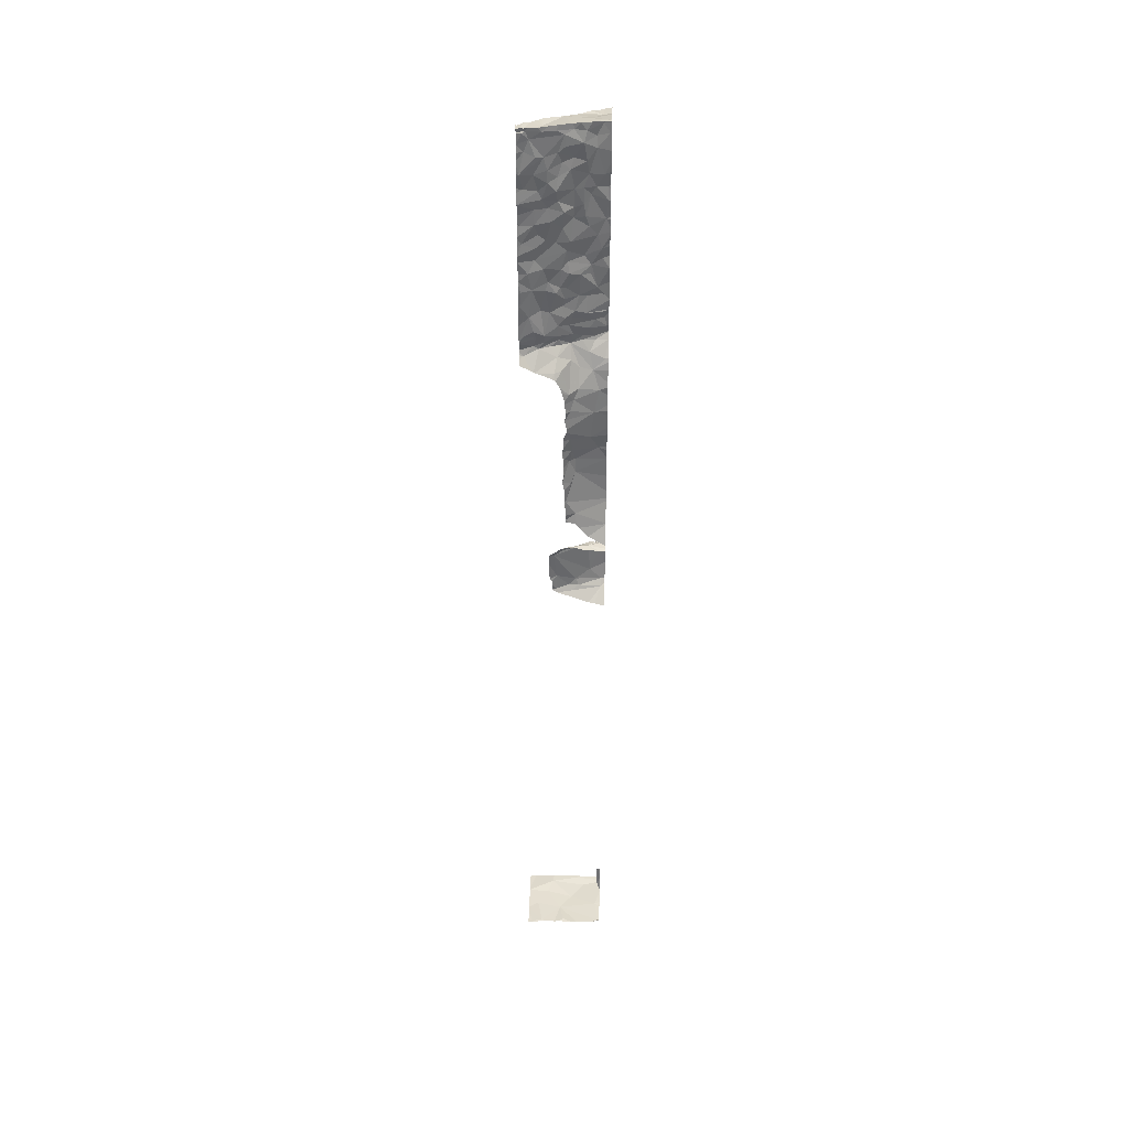
<metadata>
{"format":"obj","ext":"obj","renderer":"f3d","projection":"perspective","resolution":1024,"background":"white","views":[{"elev":38.5,"azim":1.4,"up":"+Z"}]}
</metadata>
<code>
v -88.28 242 495.2
v -88.28 242 495.1
v -88.28 242 495.1
v -88.28 242 494.9
v -88.28 241.9 494.7
v -88.28 241.9 494.6
v -88.28 241.9 494.6
v -88.28 241.9 494.9
v -88.28 241.9 494.9
v -88.28 241.9 494.8
v -88.28 242 495.5
v -88.28 242 495.5
v -88.28 242 495.7
v -88.21 242 495.5
v -88.28 241.9 494.3
v -88.28 241.9 494.2
v -88.28 241.9 494
v -88.28 241.9 493.9
v -88.28 241.9 493.7
v -88.28 241.9 493.5
v -88.16 242 493.8
v -88.26 241.9 494
v -88.25 241.9 494.2
v -88.28 241.9 496.3
v -88.28 242 496.3
v -88.28 242 496.2
v -88.28 242 496.2
v -88.26 241.9 496.3
v -88.18 242 496.3
v -88.28 241.9 496.3
v -88.28 242 496.3
v -88.18 242 496.2
v -88.28 242 496.1
v -88.28 242 495.4
v -88.28 241.9 495.3
v -88.04 242.1 495.4
v -88.28 242 495.8
v -88.28 242 495.9
v -88.28 242 496
v -88.2 242 496
v -88.28 242 496
v -88.28 241.9 495.3
v -88.28 241.9 495.3
v -88.28 241.9 495.3
v -88.26 242 495
v -88.24 242 495.2
v -88.24 242 494.8
v -88.09 242 495
v -88.28 241.9 495.7
v -88.28 241.9 495.7
v -88.25 242 495.7
v -88.28 241.9 494.7
v -88.09 242.1 494.6
v -88.28 241.9 494.7
v -88.06 242 494.7
v -88.28 242 496.3
v -88.28 242 496.3
v -88.09 242.1 496.3
v -88.28 241.9 494.3
v -88.28 241.9 494.4
v -88.17 242 494.4
v -88.28 241.9 494.3
v -88.11 242 496.3
v -88.28 242 496.1
v -88.27 242 496.1
v -88.22 242 496.2
v -88.28 242.5 483.2
v -88.28 242.5 483.2
v -88.28 242.5 483.2
v -87.93 242.7 483.2
v -88.28 242.5 483.2
v -88 242.5 483.2
v -88.28 241.9 483.2
v -88.28 242 483.2
v -88.22 241.9 483.2
v -88.28 242.1 483.2
v -88.28 242.1 483.2
v -88.12 242 494.2
v -88.28 241.9 493.4
v -88.28 241.9 493.3
v -88.28 241.9 493.3
v -88.28 242 493.4
v -88.22 242 493.3
v -88.28 241.9 493.5
v -88.28 241.9 493.5
v -88.11 242 493.4
v -88.14 242.2 483.2
v -88.07 241.9 483.2
v -88.28 241.9 493.5
v -88.08 242 493.5
v -88.22 241.9 493.6
v -87.93 242.1 495.5
v -88.1 242 495.7
v -87.77 242 493.1
v -87.86 241.9 493.1
v -87.82 242 493.2
v -87.67 241.9 491.8
v -87.73 241.9 491.9
v -87.69 242.2 493.6
v -87.82 242.1 493.6
v -87.63 242.2 493.5
v -87.98 242 493.5
v -87.82 242.1 493.5
v -87.66 241.9 492.5
v -87.62 241.9 492.7
v -87.87 241.9 490.3
v -87.84 241.9 489.8
v -87.65 241.9 489.7
v -87.76 241.9 483.2
v -87.54 242.8 483.2
v -87.92 242.1 493.4
v -87.98 242.1 493.4
v -88.04 242 493.3
v -88.11 242 493.6
v -87.91 242.1 493.3
v -87.84 242.1 494.1
v -87.79 242.2 494.1
v -87.93 242.1 494.2
v -87.77 242.2 493.9
v -87.73 242.2 494
v -87.91 242.1 493.8
v -87.73 241.9 491.6
v -87.66 241.9 492.1
v -87.72 241.9 492.4
v -87.63 242 491.9
v -87.77 242.2 493.3
v -87.67 242.2 493.3
v -87.81 242.2 493.4
v -88.02 242.1 493.9
v -87.73 242.2 493.7
v -87.99 242.1 494.4
v -87.96 242.1 494.1
v -87.78 242.2 494.4
v -87.68 242.2 494.3
v -87.7 242.2 494.5
v -87.71 242.2 494.1
v -87.57 242.3 494
v -87.72 241.8 490.9
v -87.72 241.9 490.4
v -87.72 241.9 491.2
v -87.65 241.9 491.4
v -87.69 241.9 490.5
v -87.71 241.8 491
v -87.59 241.9 491
v -87.74 241.9 490.4
v -87.83 241.9 490
v -87.68 241.9 489.8
v -87.81 242.1 483.2
v -87.46 242.6 483.2
v -87.64 242.4 483.2
v -88 242.1 495.3
v -87.83 242.1 495.4
v -87.93 242.1 495.7
v -87.97 242.1 495.9
v -87.78 242.2 496.3
v -87.93 242.1 496.3
v -88 242.1 496.2
v -87.91 242.1 496.3
v -87.98 242.1 496.3
v -87.77 242.2 495.7
v -87.81 242.2 495.9
v -87.98 241.9 496.3
v -87.83 242.2 496.3
v -87.74 242.2 496.3
v -87.74 242.2 495.1
v -87.63 242.2 495.2
v -87.82 242.1 495.3
v -88.07 242 495.9
v -87.73 242.2 496.1
v -87.63 242.3 496.1
v -87.83 242.2 496.2
v -87.93 242.1 495.2
v -88.08 242 495.2
v -87.84 242.2 494.7
v -87.76 242.2 494.9
v -87.96 242.1 494.8
v -87.89 242.1 495
v -87.62 242.2 495.4
v -87.71 242.2 494.6
v -88.05 242.1 494.9
v -88.14 242 496.1
v -87.67 242.2 495.7
v -88.03 242.1 496.3
v -87.82 242.1 495.6
v -87.63 242.2 495
v -87.67 242.2 494.7
v -87.72 242.2 495.9
v -87.65 242.3 496.3
v -87.63 242.2 495.8
v -87.68 242.2 496.3
v -87.62 242.2 496.3
v -87.59 242 489.9
v -87.66 242.1 493.2
v -87.67 241.9 492.8
v -87.61 242.2 493.8
v -87.27 242.1 490.4
v -87.35 242.1 490.4
v -87.23 242.1 490.4
v -87.76 241.8 492
v -87.75 241.8 491.7
v -88.23 241.8 496.3
v -87.37 242.1 492.4
v -87.44 242.3 493.5
v -87.72 241.8 490.9
v -87.35 242.4 494
v -87.71 241.8 491
v -87.41 242 492.1
v -87.31 242.1 491.9
v -87.73 241.8 491.1
v -87.28 242.4 493.9
v -87.47 242.3 493.7
v -87.21 242.4 493.3
v -87.72 241.8 490.5
v -88.05 241.8 493.1
v -87.81 241.8 490.4
v -87.26 242.2 490.2
v -87.69 241.8 490.5
v -87.42 241.9 490.4
v -87.76 241.8 491.5
v -87.53 241.9 490.4
v -88.23 241.8 483.2
v -87.4 242.1 489.9
v -87.25 242.1 489.8
v -87.33 242 490.4
v -87.9 241.8 493
v -87.55 242 489.8
v -87.73 241.8 491.4
v -87.39 242.2 493
v -87.74 241.8 491.3
v -88.28 241.8 483.2
v -87.73 241.8 492.4
v -87.74 241.8 491.2
v -87.27 242.2 483.2
v -87.24 241.9 484.4
v -88.27 241.8 496.3
v -88.26 241.8 496.3
v -87.84 241.8 493
v -87.31 242.1 492.7
v -87.22 242.4 493.5
v -87.86 241.8 493
v -88.28 241.8 496.3
v -87.85 241.8 490.4
v -88.2 241.8 483.2
v -87.64 242.2 493.7
v -87.36 242.3 493.6
v -87.26 242.4 493.6
v -88.12 241.8 493.1
v -87.31 242.3 493.7
v -87.72 241.8 490.9
v -88.19 241.8 496.3
v -87.26 242.4 494.9
v -87.51 242.3 494.5
v -87.42 242.3 494.3
v -87.47 242.3 493.9
v -87.43 242.3 494.2
v -87.54 242.2 494.3
v -87.52 242.3 493.4
v -87.37 242.4 493.4
v -87.53 242.3 493.3
v -87.35 242.4 494.7
v -87.21 242.4 494.3
v -87.75 241.8 491.6
v -87.76 241.8 491.9
v -88.28 241.8 493.2
v -87.43 242.2 493.2
v -87.24 242.2 493.1
v -87.36 242.3 493.3
v -87.55 242.1 493
v -87.73 241.8 492.7
v -87.58 242 490.4
v -87.49 242 490.4
v -87.41 242.1 490.4
v -88.19 242.8 483.2
v -87.42 242.1 490.4
v -88.22 241.8 483.2
v -87.38 242.1 490.3
v -87.22 242.8 483.2
v -87.71 241.8 492.5
v -87.75 241.8 491.7
v -87.76 241.8 491.5
v -87.22 241.9 483.2
v -88.1 241.8 493.1
v -87.72 241.8 492.2
v -87.76 241.8 490.4
v -87.73 241.8 492.5
v -87.75 241.8 492.1
v -87.89 241.8 489.8
v -87.89 241.8 490.4
v -87.74 241.8 492.2
v -87.23 241.9 496.4
v -87.75 241.8 491.7
v -88.19 241.8 496.3
v -87.76 241.8 491.5
v -87.49 242.3 495
v -87.45 242.3 494.9
v -87.52 242.3 496
v -87.48 242.3 495.7
v -87.46 242.3 495.5
v -87.52 242.3 495.4
v -87.5 242.3 496.3
v -87.55 242.3 496.2
v -87.35 242.4 496.3
v -87.3 242.2 496.3
v -87.54 242.3 496.3
v -87.44 242.3 496.3
v -87.48 242.3 496.1
v -87.37 242.4 496.3
v -87.3 242.4 496.3
v -87.74 241.8 491.6
v -87.3 242.4 494.5
v -87.76 241.8 483.2
v -87.82 241.8 483.2
v -87.75 241.8 491.9
v -87.28 242.4 495.5
v -87.51 242.3 495.2
v -87.43 242.3 495.3
v -87.37 242.4 495.4
v -87.37 242.4 495.8
v -88.23 241.8 496.3
v -87.22 242.4 495.2
v -87.23 242.4 495.3
v -87.66 241.8 489.7
v -87.37 242.4 496
v -87.22 242.4 496
v -88.03 241.8 496.3
v -87.82 241.8 489.7
v -87.3 242.4 496.1
v -87.9 241.8 489.8
v -87.28 242.4 496.2
v -87.56 242 492.8
v -87.25 242 489.7
v -87.93 241.8 490.3
v -87.72 241.8 492.6
v -87.6 242 491.8
v -87.6 242 491.6
v -87.57 242.8 483.2
v -87.71 241.8 491
v -88.28 241.8 493.2
v -87.29 242.4 494.4
v -88.28 241.8 483.2
v -87.4 242.1 496.4
v -87.2 242.4 493.8
v -87.2 242.4 494.1
v -87.2 242.1 492
v -87.2 242.1 492.1
v -87.2 242.4 493.8
v -87.2 242.4 493.8
v -87.2 242.4 493.3
v -87.2 242.4 493.3
v -87.2 242.2 490.3
v -87.2 242.1 490.4
v -87.2 241.9 490.4
v -87.2 242.2 490
v -87.2 242.1 489.8
v -87.2 242.2 492.8
v -87.2 242.2 493
v -87.2 242.3 483.2
v -87.2 242.2 483.2
v -87.2 242.1 492.2
v -87.2 242.2 493.1
v -87.2 242.1 492.7
v -87.2 242.4 493.4
v -87.2 242.4 493.5
v -87.2 242.1 491.7
v -87.2 242.1 491.8
v -87.2 242.4 493.7
v -87.2 242.4 493.7
v -87.2 242.4 495
v -87.2 242.4 494.9
v -87.2 242.4 493.7
v -87.2 242.4 493.4
v -87.2 242.4 493.4
v -87.2 242.4 494.3
v -87.2 242.4 493.4
v -87.2 242.2 493.1
v -87.2 242.1 490.4
v -87.2 242.1 490.4
v -87.2 242.1 490.4
v -87.2 242.1 489.7
v -87.2 242.7 483.2
v -87.2 242.7 483.2
v -87.2 241.9 483.2
v -87.2 241.9 483.3
v -87.2 241.9 483.2
v -87.2 242.5 483.2
v -87.2 242.8 483.2
v -87.2 241.8 487.4
v -87.52 242.8 483.2
v -87.2 241.9 484.4
v -87.2 241.9 484.4
v -87.91 242.8 483.2
v -87.2 241.8 496.4
v -87.2 241.9 496.4
v -87.2 241.9 496.4
v -87.2 241.9 496.4
v -87.2 242.4 494.7
v -87.2 242.4 494.7
v -87.2 242.4 495.5
v -87.2 242.4 495.4
v -87.2 242.4 494.6
v -87.2 242.4 494.6
v -87.2 242.4 494.8
v -87.2 242.4 495.3
v -87.2 242.4 495.4
v -87.2 242.4 495.3
v -87.2 242.4 495.3
v -87.2 242.4 496
v -87.2 242.4 495.8
v -87.2 242.4 494.5
v -87.2 242.4 496
v -87.2 242.4 496
v -87.2 242.3 496.3
v -87.2 242.2 496.3
v -87.2 242.4 496.3
v -87.2 242.4 496.3
v -87.2 242.4 496.1
v -87.2 242.5 496.2
v -87.2 242.4 496.3
v -88 242.8 483.2
v -87.2 242 489.6
v -87.2 242.1 489.7
v -87.2 242.1 489.7
v -87.2 242.1 491.4
v -87.2 242.1 491.2
v -87.55 242.8 483.2
v -87.2 242 490.7
v -87.2 242.1 492.6
v -87.2 242.2 490.2
v -87.2 242 490.8
v -87.2 242.1 491
v -87.2 242.4 494.3
v -87.2 242.1 491.9
v -87.2 242.4 493.3
v -87.2 242.4 493.5
v -87.2 242.4 494.4
v -87.2 242.1 491.7
v -87.2 242 490.8
v -87.2 242.1 491.7
v -87.2 242 490.4
v -87.2 242.2 490.1
v -87.2 241.9 484.2
v -87.2 241.9 484.3
v -87.2 242.4 495.6
v -87.2 242.1 496.4
v -87.2 242.4 495.1
v -87.2 242.4 494.9
v -87.2 242.1 491.1
v -87.2 242.1 492.4
v -87.2 242.1 492.4
v -87.2 242.1 492.5
v -88.28 242.8 483.2
v -87.9 241.8 489.9
v -88.08 241.8 483.2
v -87.65 241.8 483.2
v -87.55 241.8 483.2
v -87.96 241.8 496.3
v -87.73 241.8 492.7
v -87.88 241.8 489.8
v -87.93 241.8 490.2
v -87.79 241.8 492.9
v -87.76 241.8 492.8
v -87.75 241.8 492
v -87.73 241.8 492.4
v -88.09 241.8 493.1
v -87.67 241.8 490.5
v -87.92 241.8 489.9
v -88.02 241.8 483.2
v -87.89 241.8 483.2
v -87.77 241.8 496.4
v -87.65 241.8 496.4
v -87.7 241.8 492.3
v -87.29 241.8 490.4
v -87.26 241.8 484.4
v -87.25 241.8 484.4
v -87.71 241.8 492.3
v -87.58 241.8 490.8
v -87.68 241.8 490.9
v -87.61 241.8 490.5
v -87.52 241.8 490.4
v -87.46 241.8 490.4
v -87.35 241.8 490.4
v -87.33 241.8 483.2
v -87.22 241.8 484.4
v -87.22 241.8 483.3
v -87.25 241.8 483.3
v -87.3 241.8 483.2
v -87.26 241.8 484.4
v -87.25 241.8 496.4
v -87.44 241.8 496.4
v -87.34 241.8 489.5
v -87.26 241.8 484.3
v -87.54 241.8 490.8
v -87.41 241.8 489.6
v -87.25 241.8 484.1
v -87.21 241.8 490.4
v -87.2 241.8 490.4
v -87.21 241.8 483.3
v -87.2 241.8 483.3
v -87.2 241.8 487.4
v -87.2 241.8 487.4
v -87.2 241.8 487.4
v -87.2 241.8 487.4
v -87.2 241.8 484.4
v -87.22 241.8 496.4
v -87.2 241.8 496.4
v -87.23 241.8 489.5
v -87.2 241.8 489.5
v -87.42 241.8 490.7
v -87.2 241.8 490.5
v -87.54 241.8 490.8
v -87.55 241.8 490.8
v -87.2 241.8 484
f 2 45 3
f 3 45 4
f 6 53 7
f 9 47 10
f 12 14 11
f 16 23 17
f 19 21 20
f 18 22 21
f 17 22 18
f 28 24 241
f 26 32 27
f 29 28 236
f 24 28 30
f 30 28 31
f 27 66 33
f 11 14 34
f 34 36 35
f 38 40 37
f 39 40 38
f 43 44 42
f 35 44 43
f 1 46 45
f 42 44 46
f 4 45 8
f 8 48 47
f 50 51 49
f 37 51 50
f 5 53 6
f 52 55 53
f 54 47 55
f 10 47 54
f 57 58 25
f 25 32 26
f 60 61 59
f 7 61 60
f 59 61 62
f 63 29 319
f 162 63 292
f 56 29 58
f 31 28 29
f 41 65 40
f 13 51 14
f 49 51 13
f 64 65 41
f 33 65 64
f 68 70 67
f 69 72 70
f 73 75 74
f 75 73 340
f 74 75 76
f 76 88 77
f 62 78 15
f 15 23 16
f 80 83 81
f 79 83 80
f 85 86 82
f 82 86 83
f 71 87 72
f 77 87 71
f 20 21 89
f 338 83 264
f 84 90 86
f 89 91 90
f 89 90 84
f 92 36 93
f 95 94 237
f 96 94 95
f 98 97 279
f 21 91 89
f 100 99 101
f 102 100 103
f 269 104 333
f 112 111 113
f 113 83 86
f 113 86 112
f 82 83 79
f 114 90 91
f 21 114 91
f 113 115 96
f 84 86 85
f 78 23 15
f 23 78 22
f 117 116 118
f 120 119 116
f 102 121 100
f 102 90 114
f 104 124 285
f 125 98 263
f 293 97 280
f 247 113 282
f 127 126 128
f 86 90 112
f 112 102 103
f 129 121 102
f 100 121 130
f 102 114 21
f 21 129 102
f 112 90 102
f 78 131 118
f 116 132 118
f 134 133 135
f 126 115 128
f 119 130 121
f 111 103 128
f 116 117 120
f 136 120 117
f 133 134 117
f 136 117 134
f 133 118 131
f 121 132 116
f 103 111 112
f 127 128 101
f 115 111 128
f 111 115 113
f 128 103 101
f 127 96 126
f 101 103 100
f 130 99 100
f 119 120 137
f 139 106 242
f 141 140 229
f 140 143 206
f 143 138 249
f 138 143 144
f 145 106 139
f 213 139 284
f 146 107 287
f 107 146 147
f 88 75 243
f 87 148 72
f 87 88 148
f 88 87 77
f 75 88 76
f 148 109 454
f 71 72 69
f 69 70 68
f 150 149 70
f 70 72 150
f 273 70 419
f 152 151 92
f 154 153 93
f 156 155 157
f 157 58 156
f 158 156 159
f 31 29 56
f 161 160 153
f 164 163 158
f 61 78 62
f 166 165 167
f 58 32 25
f 168 154 51
f 170 169 171
f 52 53 5
f 151 172 173
f 175 174 176
f 177 48 172
f 48 45 173
f 78 118 132
f 152 178 167
f 172 48 173
f 133 131 179
f 175 176 177
f 177 180 48
f 176 174 53
f 53 55 176
f 48 180 47
f 54 55 52
f 45 48 8
f 45 46 173
f 42 46 1
f 181 40 65
f 178 152 182
f 153 92 93
f 154 181 169
f 153 154 161
f 169 161 154
f 165 175 177
f 168 40 181
f 154 168 181
f 51 93 14
f 152 167 151
f 36 14 93
f 51 154 93
f 14 36 34
f 151 173 44
f 173 46 44
f 151 36 92
f 32 181 66
f 181 171 169
f 65 66 181
f 66 65 33
f 155 171 157
f 157 181 32
f 181 157 171
f 159 183 162
f 58 183 159
f 156 163 155
f 32 66 27
f 162 183 63
f 58 157 32
f 158 159 162
f 158 163 156
f 29 63 58
f 58 63 183
f 56 58 57
f 159 156 58
f 53 174 179
f 160 184 153
f 184 92 153
f 175 185 186
f 169 187 161
f 188 171 155
f 186 174 175
f 135 133 179
f 152 184 182
f 189 160 161
f 167 178 166
f 155 163 164
f 155 164 190
f 188 170 171
f 164 191 190
f 155 190 188
f 192 147 146
f 193 96 127
f 194 105 269
f 107 108 326
f 332 146 459
f 180 55 47
f 237 194 460
f 23 22 17
f 18 21 19
f 123 125 199
f 279 122 291
f 282 96 464
f 96 95 214
f 78 129 21
f 22 78 21
f 78 61 131
f 132 129 78
f 119 121 116
f 118 133 117
f 132 121 129
f 96 115 126
f 193 94 96
f 130 119 195
f 107 147 108
f 148 150 72
f 148 88 467
f 312 148 468
f 70 110 336
f 41 40 39
f 13 14 12
f 176 180 177
f 180 176 55
f 164 162 469
f 131 53 179
f 53 61 7
f 8 47 9
f 186 179 174
f 53 131 61
f 92 184 152
f 1 45 2
f 40 168 51
f 40 51 37
f 185 175 165
f 167 172 151
f 36 151 44
f 36 44 35
f 165 177 172
f 164 158 162
f 187 189 161
f 167 165 172
f 160 189 182
f 182 184 160
f 94 193 194
f 97 98 125
f 197 196 198
f 463 202 471
f 99 203 101
f 475 207 283
f 344 207 345
f 211 210 346
f 350 198 351
f 139 142 220
f 223 222 353
f 196 224 218
f 192 226 147
f 474 234 473
f 473 234 487
f 472 218 481
f 238 228 355
f 471 202 207
f 207 123 283
f 130 244 99
f 99 245 203
f 246 248 366
f 195 211 244
f 135 252 253
f 195 119 137
f 137 254 195
f 256 255 205
f 101 203 257
f 207 208 125
f 101 257 127
f 244 245 99
f 258 257 203
f 203 245 239
f 259 257 258
f 260 252 186
f 245 246 239
f 258 203 371
f 211 254 210
f 211 248 245
f 130 195 244
f 245 248 246
f 366 211 370
f 205 137 256
f 137 136 256
f 205 255 253
f 261 205 253
f 343 261 373
f 266 265 212
f 265 267 212
f 257 259 127
f 203 239 362
f 228 268 127
f 193 127 268
f 267 258 372
f 360 266 375
f 125 123 207
f 196 218 376
f 470 164 469
f 280 141 219
f 270 220 271
f 145 139 270
f 140 144 143
f 218 224 272
f 138 144 476
f 220 142 465
f 272 224 197
f 197 274 272
f 198 196 377
f 224 196 197
f 218 220 479
f 216 276 197
f 220 218 271
f 218 272 271
f 274 271 272
f 220 270 139
f 271 274 270
f 469 162 456
f 281 148 455
f 110 149 380
f 150 148 233
f 358 281 384
f 149 110 70
f 388 381 277
f 380 233 385
f 468 148 467
f 149 150 233
f 467 88 453
f 256 253 255
f 466 146 452
f 185 294 295
f 296 187 169
f 182 189 297
f 178 298 299
f 301 300 302
f 191 303 304
f 187 296 189
f 303 305 304
f 302 306 301
f 308 307 303
f 465 142 217
f 310 260 396
f 464 96 214
f 294 315 316
f 189 296 297
f 169 170 296
f 182 297 298
f 317 316 299
f 318 297 296
f 298 317 299
f 182 298 178
f 298 297 318
f 165 166 185
f 185 166 315
f 295 186 185
f 186 252 179
f 252 135 179
f 294 316 251
f 251 295 294
f 310 253 252
f 186 295 260
f 310 252 260
f 463 124 202
f 396 251 402
f 298 314 317
f 321 320 317
f 316 317 320
f 462 123 199
f 314 298 318
f 318 323 324
f 318 324 407
f 320 251 316
f 461 194 457
f 306 302 327
f 188 301 170
f 460 194 461
f 324 323 327
f 327 323 306
f 412 303 413
f 411 327 416
f 459 146 466
f 302 300 305
f 329 308 414
f 302 308 327
f 305 300 304
f 417 329 418
f 188 304 301
f 308 329 327
f 305 307 302
f 308 302 307
f 188 190 191
f 191 304 188
f 304 300 301
f 305 303 307
f 228 238 330
f 238 105 330
f 471 207 475
f 506 420 507
f 216 222 276
f 330 193 268
f 125 334 97
f 458 107 326
f 290 164 470
f 106 145 274
f 274 222 106
f 216 197 198
f 457 194 269
f 276 274 197
f 223 192 222
f 147 226 108
f 456 162 325
f 226 192 223
f 223 331 226
f 194 193 330
f 244 211 245
f 349 267 374
f 120 136 137
f 124 104 202
f 455 148 454
f 454 109 311
f 105 194 330
f 134 253 256
f 134 256 136
f 135 253 134
f 267 265 259
f 375 212 433
f 259 258 267
f 239 246 367
f 211 195 254
f 205 254 137
f 210 205 342
f 253 339 261
f 205 210 254
f 431 339 435
f 310 339 253
f 228 265 266
f 127 259 265
f 265 228 127
f 334 208 364
f 208 334 125
f 476 429 511
f 453 88 243
f 452 146 287
f 353 216 440
f 192 106 222
f 322 331 493
f 145 270 274
f 146 106 192
f 108 226 331
f 233 148 281
f 441 234 442
f 284 139 215
f 290 341 164
f 170 301 306
f 316 315 299
f 341 303 191
f 413 341 444
f 341 290 393
f 191 164 341
f 323 318 296
f 296 306 323
f 368 320 445
f 337 143 249
f 170 306 296
f 166 178 315
f 178 299 315
f 315 294 185
f 339 310 409
f 251 260 295
f 321 314 399
f 317 314 321
f 314 318 408
f 320 321 405
f 268 228 330
f 140 335 424
f 209 140 206
f 202 238 427
f 492 426 510
f 331 223 379
f 359 202 449
f 202 104 105
f 335 334 436
f 430 140 447
f 206 143 337
f 274 276 222
f 213 142 139
f 202 105 238
f 140 141 335
f 97 334 335
f 335 141 97
f 342 205 343
f 343 205 261
f 344 208 207
f 217 142 213
f 345 207 359
f 219 141 227
f 346 210 342
f 347 211 346
f 348 212 349
f 227 141 229
f 232 140 209
f 349 212 267
f 350 216 198
f 351 198 378
f 229 140 232
f 352 218 495
f 215 139 242
f 353 222 216
f 354 223 353
f 242 106 288
f 355 228 356
f 356 228 360
f 357 233 358
f 249 138 204
f 204 138 477
f 358 233 281
f 359 207 202
f 360 228 266
f 361 238 355
f 214 95 225
f 362 239 363
f 225 95 240
f 363 239 434
f 364 208 365
f 282 113 96
f 365 208 432
f 366 248 211
f 367 246 366
f 283 123 289
f 280 97 141
f 368 251 320
f 369 251 368
f 370 211 347
f 231 124 463
f 371 203 362
f 372 258 371
f 199 125 263
f 373 261 431
f 374 267 372
f 278 104 285
f 375 266 212
f 285 124 231
f 376 218 439
f 377 196 376
f 286 123 462
f 378 198 377
f 379 223 354
f 289 123 286
f 293 122 97
f 380 149 233
f 381 110 380
f 382 281 383
f 291 122 309
f 383 281 484
f 313 98 200
f 384 281 382
f 385 233 357
f 263 98 313
f 262 122 293
f 389 234 483
f 390 234 389
f 309 122 262
f 392 290 504
f 312 109 148
f 393 290 394
f 394 290 395
f 311 109 312
f 395 290 392
f 322 108 331
f 396 260 251
f 397 310 396
f 398 314 443
f 399 314 398
f 326 108 322
f 400 310 401
f 287 107 328
f 401 310 397
f 328 107 458
f 402 251 446
f 403 321 404
f 404 321 399
f 405 321 406
f 288 106 332
f 332 106 146
f 406 321 403
f 407 324 410
f 408 318 407
f 333 104 278
f 409 310 400
f 410 324 411
f 269 105 104
f 411 324 327
f 412 308 303
f 200 98 279
f 413 303 341
f 414 308 415
f 279 97 122
f 415 308 412
f 416 327 417
f 240 95 237
f 417 327 329
f 418 329 414
f 237 94 194
f 420 331 421
f 421 331 422
f 247 83 113
f 422 331 379
f 264 83 247
f 423 335 438
f 424 335 423
f 338 81 83
f 427 238 361
f 428 216 350
f 243 75 275
f 429 144 430
f 275 75 221
f 430 144 140
f 431 261 339
f 221 75 230
f 432 208 344
f 433 212 348
f 230 75 340
f 434 239 367
f 435 339 409
f 436 334 364
f 429 437 492
f 325 162 292
f 292 63 250
f 438 335 436
f 439 218 352
f 440 216 428
f 491 441 494
f 250 63 319
f 319 29 201
f 442 234 390
f 443 314 408
f 444 341 393
f 201 29 236
f 445 320 405
f 236 28 235
f 446 251 369
f 447 140 424
f 448 202 450
f 449 202 448
f 235 28 241
f 450 202 427
f 476 144 429
f 477 138 476
f 478 220 465
f 479 220 478
f 480 218 479
f 481 218 480
f 482 281 455
f 483 234 474
f 484 281 485
f 485 281 486
f 486 281 482
f 487 234 491
f 488 290 489
f 489 290 470
f 490 331 506
f 491 234 441
f 492 437 426
f 277 381 386
f 493 331 490
f 494 441 512
f 495 218 472
f 388 110 381
f 496 352 495
f 497 383 484
f 498 383 497
f 391 70 336
f 499 387 500
f 501 387 499
f 502 387 501
f 503 389 483
f 504 290 488
f 419 70 391
f 505 392 504
f 506 331 420
f 336 110 425
f 425 110 388
f 508 426 509
f 273 67 70
f 510 426 508
f 511 429 492
f 451 67 273

</code>
